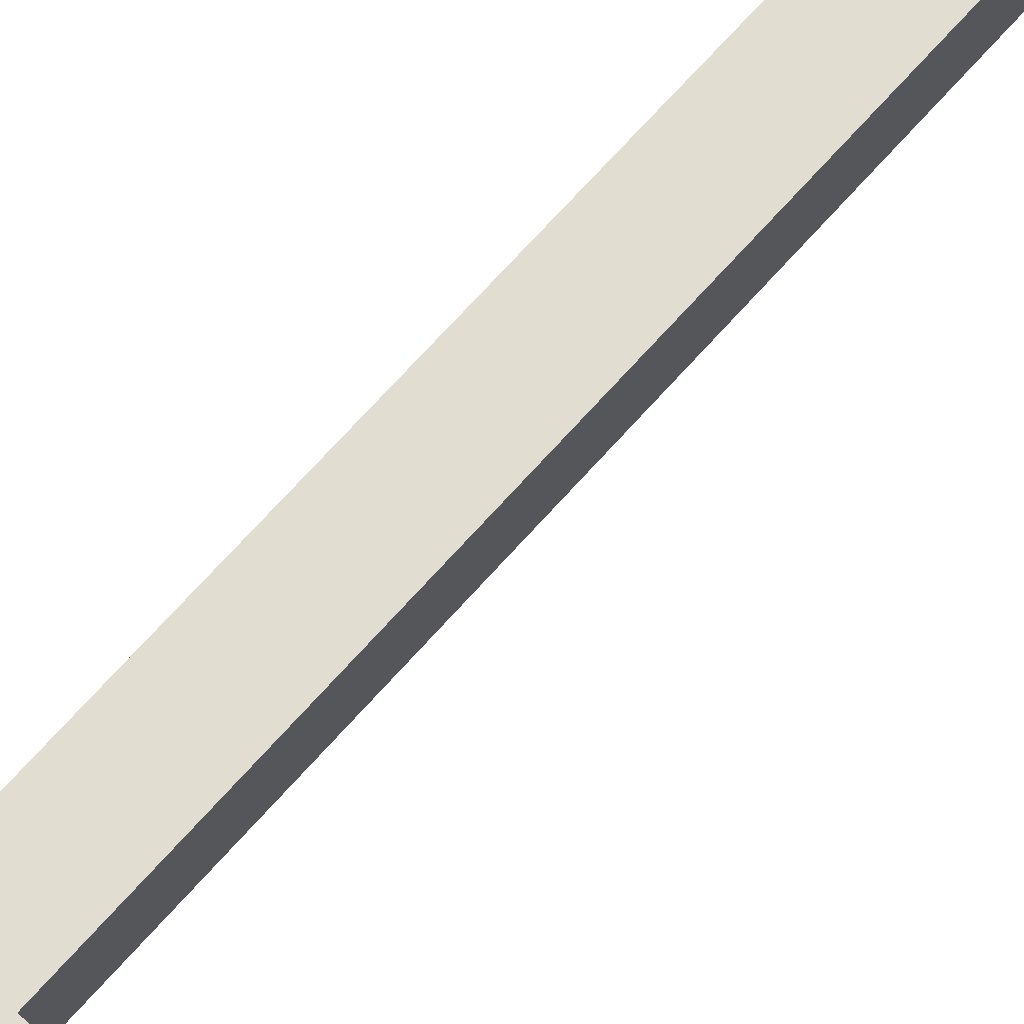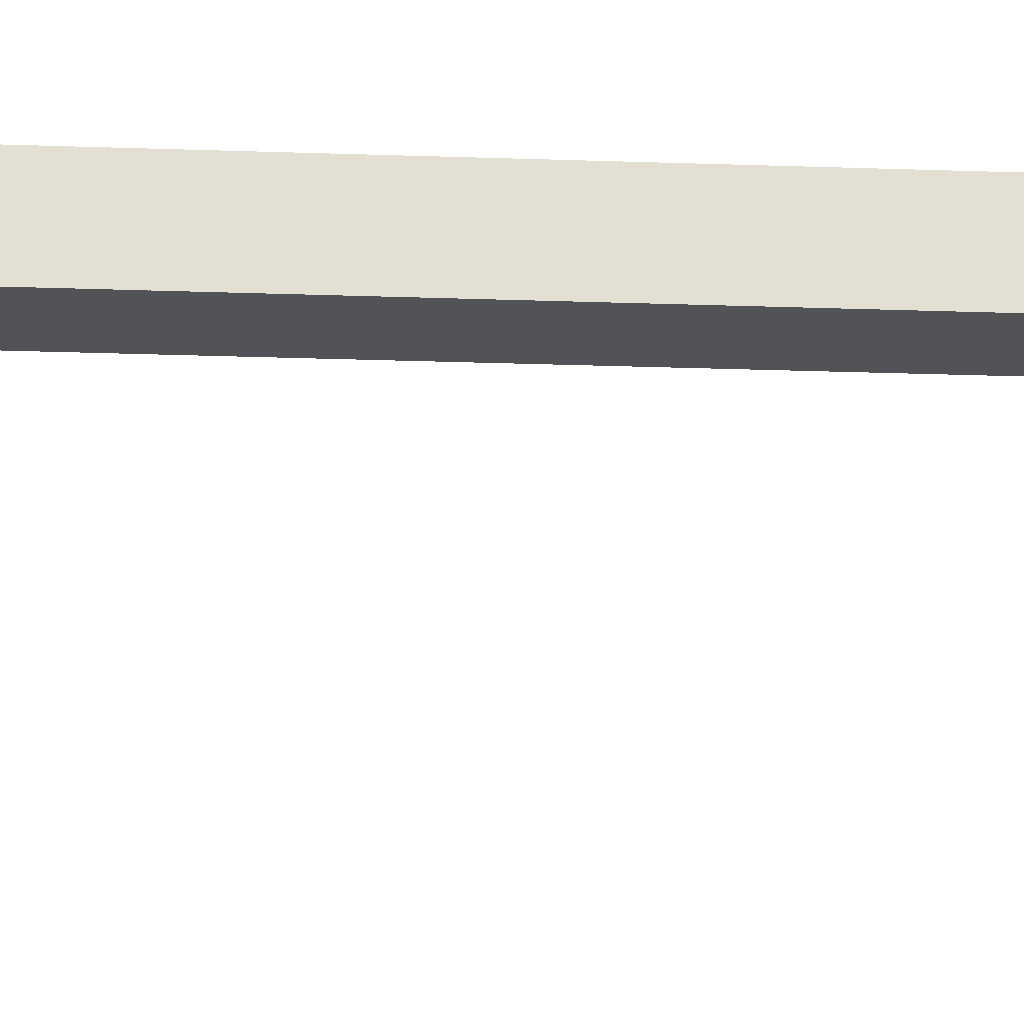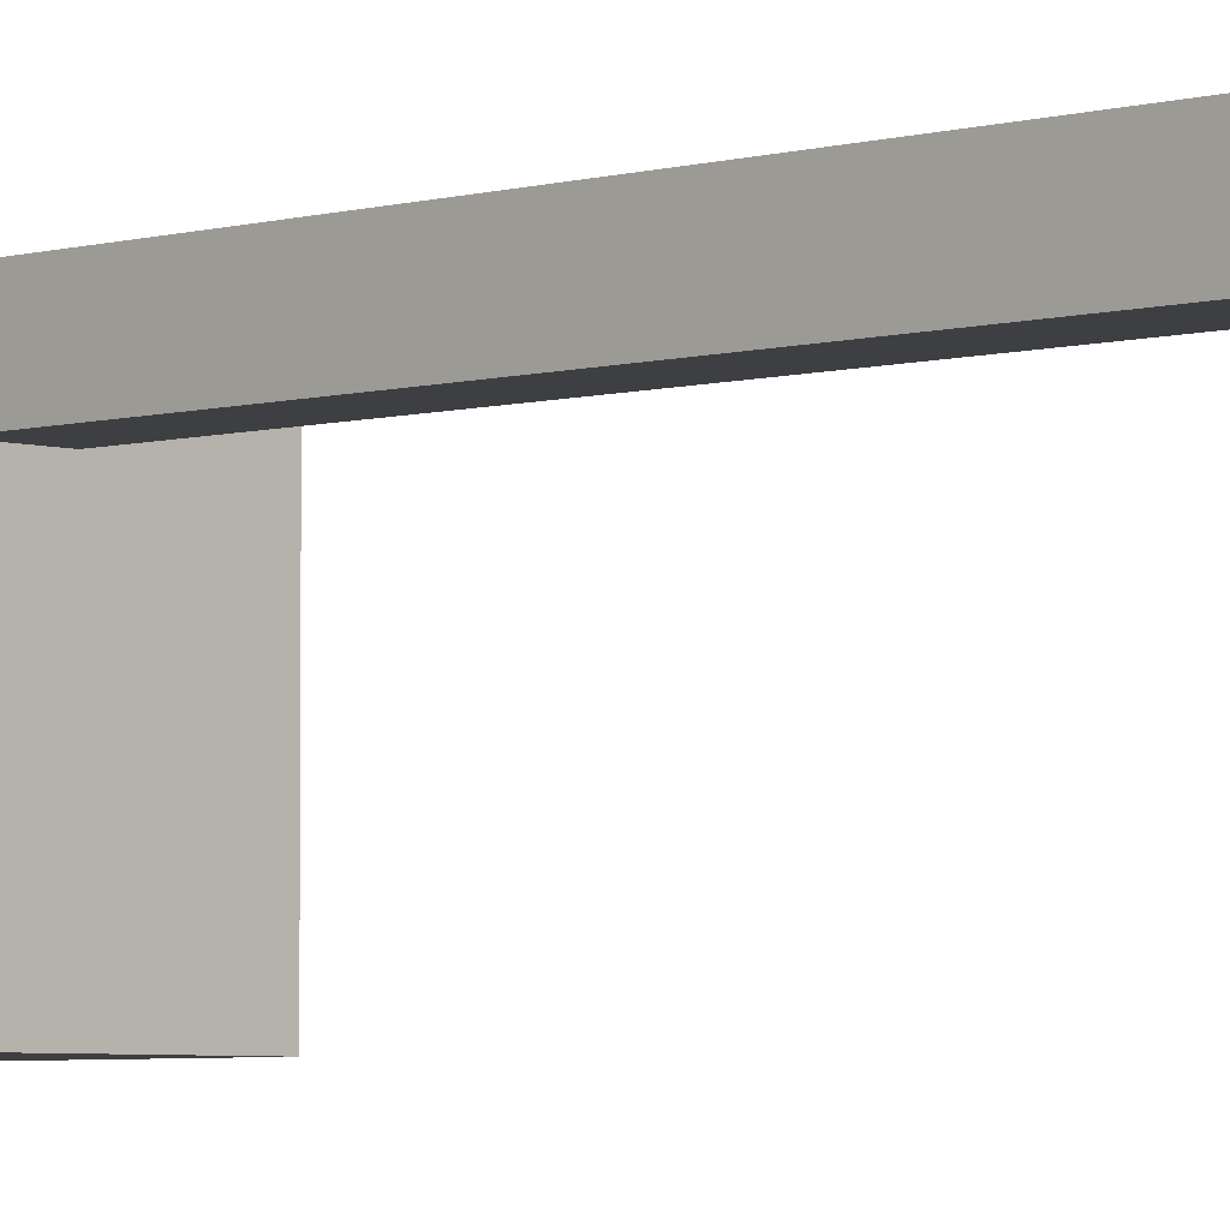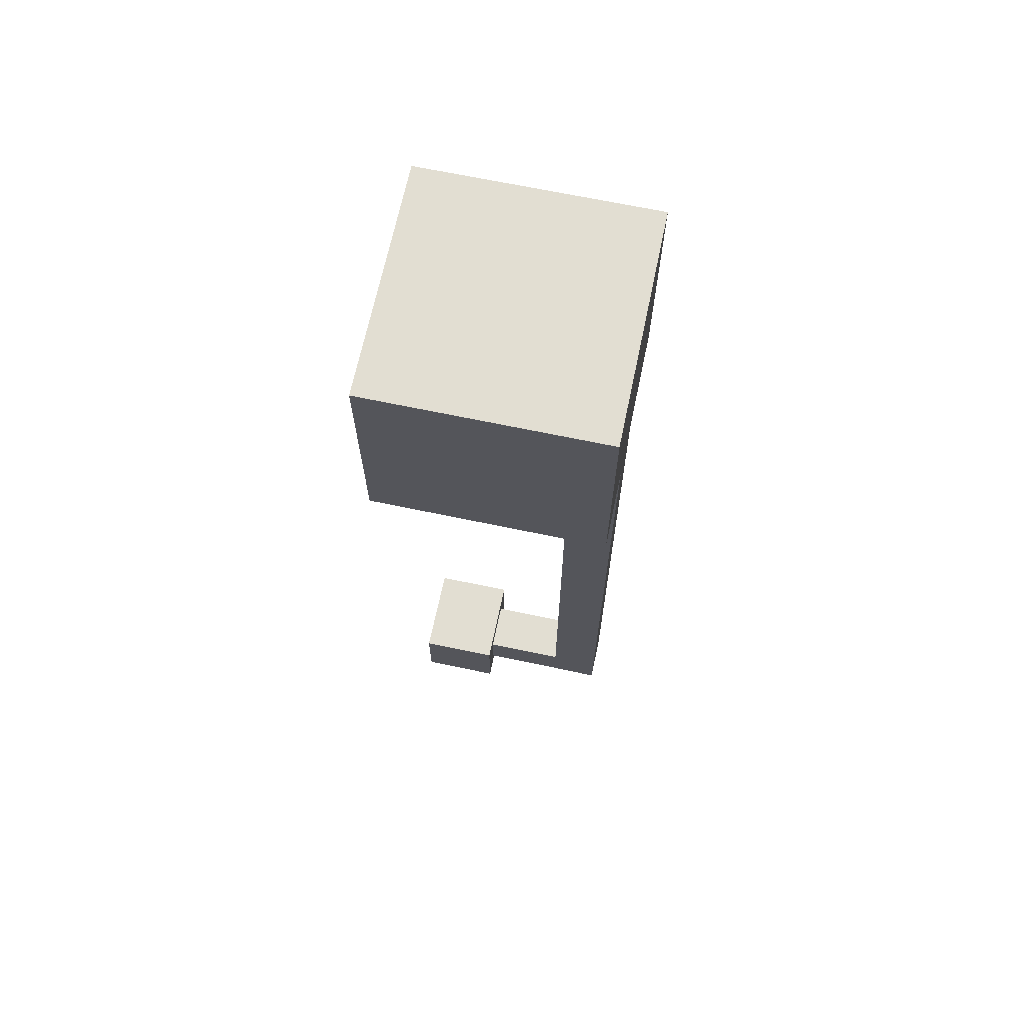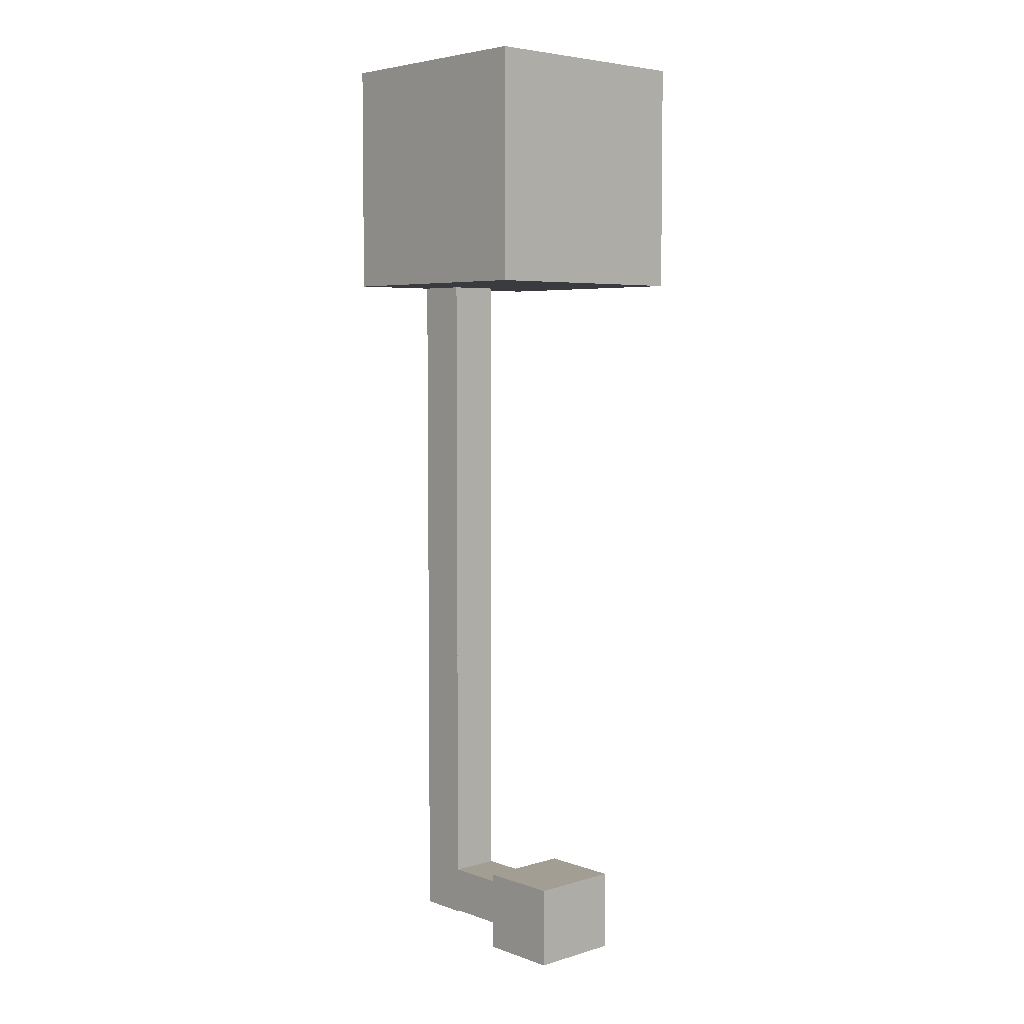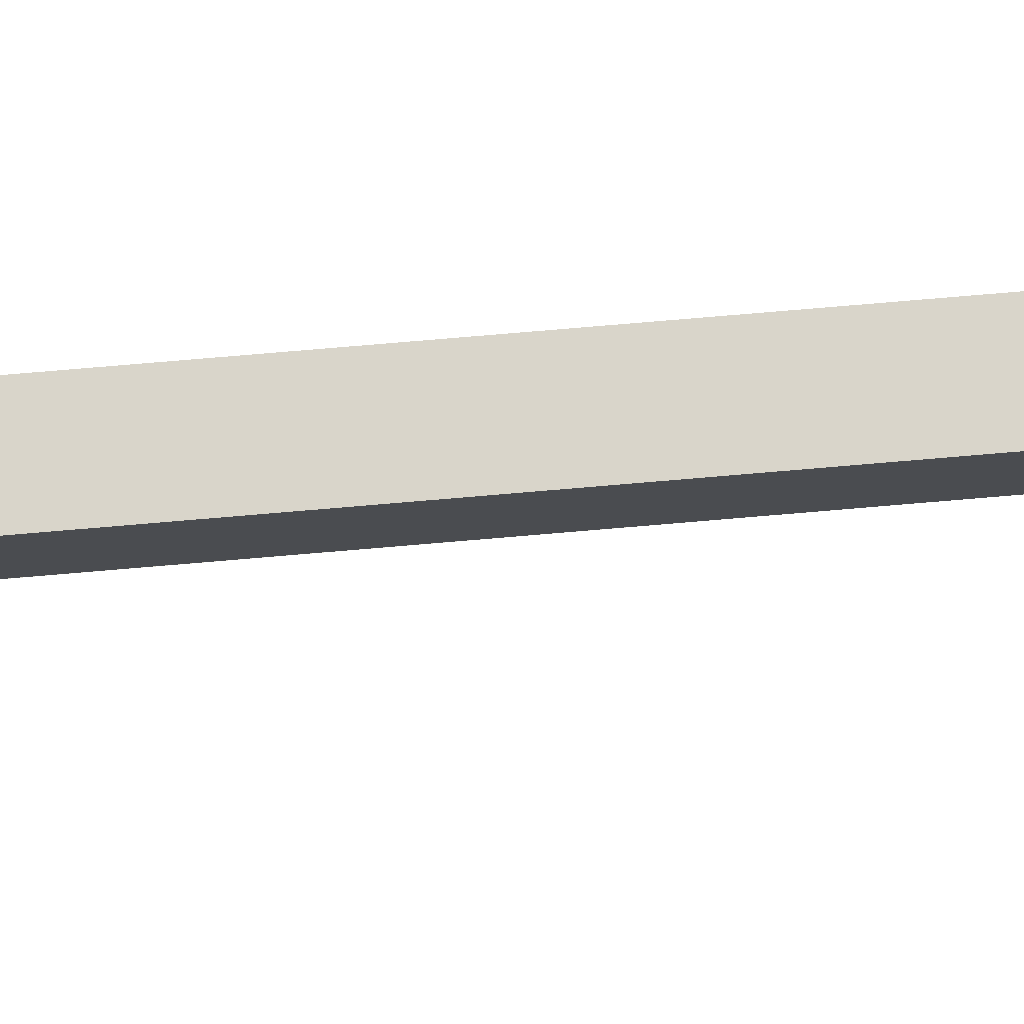
<metadata>
{"format":"obj","ext":"obj","renderer":"f3d","projection":"perspective","resolution":1024,"background":"white","views":[{"elev":68.7,"azim":41.5,"up":"+Y"},{"elev":-22.4,"azim":-93.6,"up":"+Y"},{"elev":-4.3,"azim":134.6,"up":"+Y"},{"elev":67.9,"azim":101.9,"up":"+Z"},{"elev":5.1,"azim":-42.4,"up":"+Z"},{"elev":74.7,"azim":-94.9,"up":"+Y"}]}
</metadata>
<code>
o Cube
v 0.2205 0.9947 -1
v 0.2214 0.5538 -6.75
v 1 1 1
v 1 -1 1
v -0.2205 0.9947 -1
v -0.2214 0.5538 -6.75
v -1 1 1
v -1 -1 1
v 1 -1 -1
v -1 -1 -1
v 1 1 -1
v -1 1 -1
v 0.2205 0.9947 -7.173
v 0.2205 0.5538 -7.173
v -0.2205 0.9947 -7.173
v -0.2205 0.5538 -7.173
v 0.2214 0.5538 -7.161
v -0.2214 0.5538 -7.161
v 0.2205 0.9947 -7.173
v -0.2205 0.9947 -7.173
v 0.2205 0.5538 -1
v -0.2205 0.5538 -1
v 0.2205 0.5538 -7.173
v -0.2205 0.5538 -7.173
v 0.4041 -0.1776 -6.601
v -0.4041 -0.1776 -6.601
v 0.4041 -0.1776 -7.31
v -0.4041 -0.1776 -7.31
v 0.2214 -0.1776 -6.75
v -0.2214 -0.1776 -6.75
v 0.2214 -0.1776 -7.161
v -0.2214 -0.1776 -7.161
v 0.4041 -0.6224 -6.601
v -0.4041 -0.6224 -6.601
v 0.4041 -0.6224 -7.31
v -0.4041 -0.6224 -7.31
v 0.4041 -0.8801 -6.601
v -0.4041 -0.8801 -6.601
v 0.4041 -0.8801 -7.31
v -0.4041 -0.8801 -7.31
f 16 15 13 14
f 16 14 23 24
f 14 13 19 23
f 15 16 24 20
f 13 15 20 19
f 17 18 24 23
f 18 6 22 24
f 6 18 32 30
f 18 17 31 32
f 11 12 7 3
f 4 3 7 8
f 8 7 12 10
f 10 9 4 8
f 9 11 3 4
f 1 21 23 19
f 22 21 9 10
f 21 1 11 9
f 5 22 10 12
f 1 5 12 11
f 22 5 20 24
f 17 2 29 31
f 5 1 19 20
f 6 2 21 22
f 2 17 23 21
f 26 28 36 34
f 2 6 30 29
f 26 25 29 30
f 27 28 32 31
f 25 27 31 29
f 28 26 30 32
f 35 33 37 39
f 28 27 35 36
f 27 25 33 35
f 25 26 34 33
f 37 38 40 39
f 33 34 38 37
f 34 36 40 38
f 36 35 39 40

</code>
